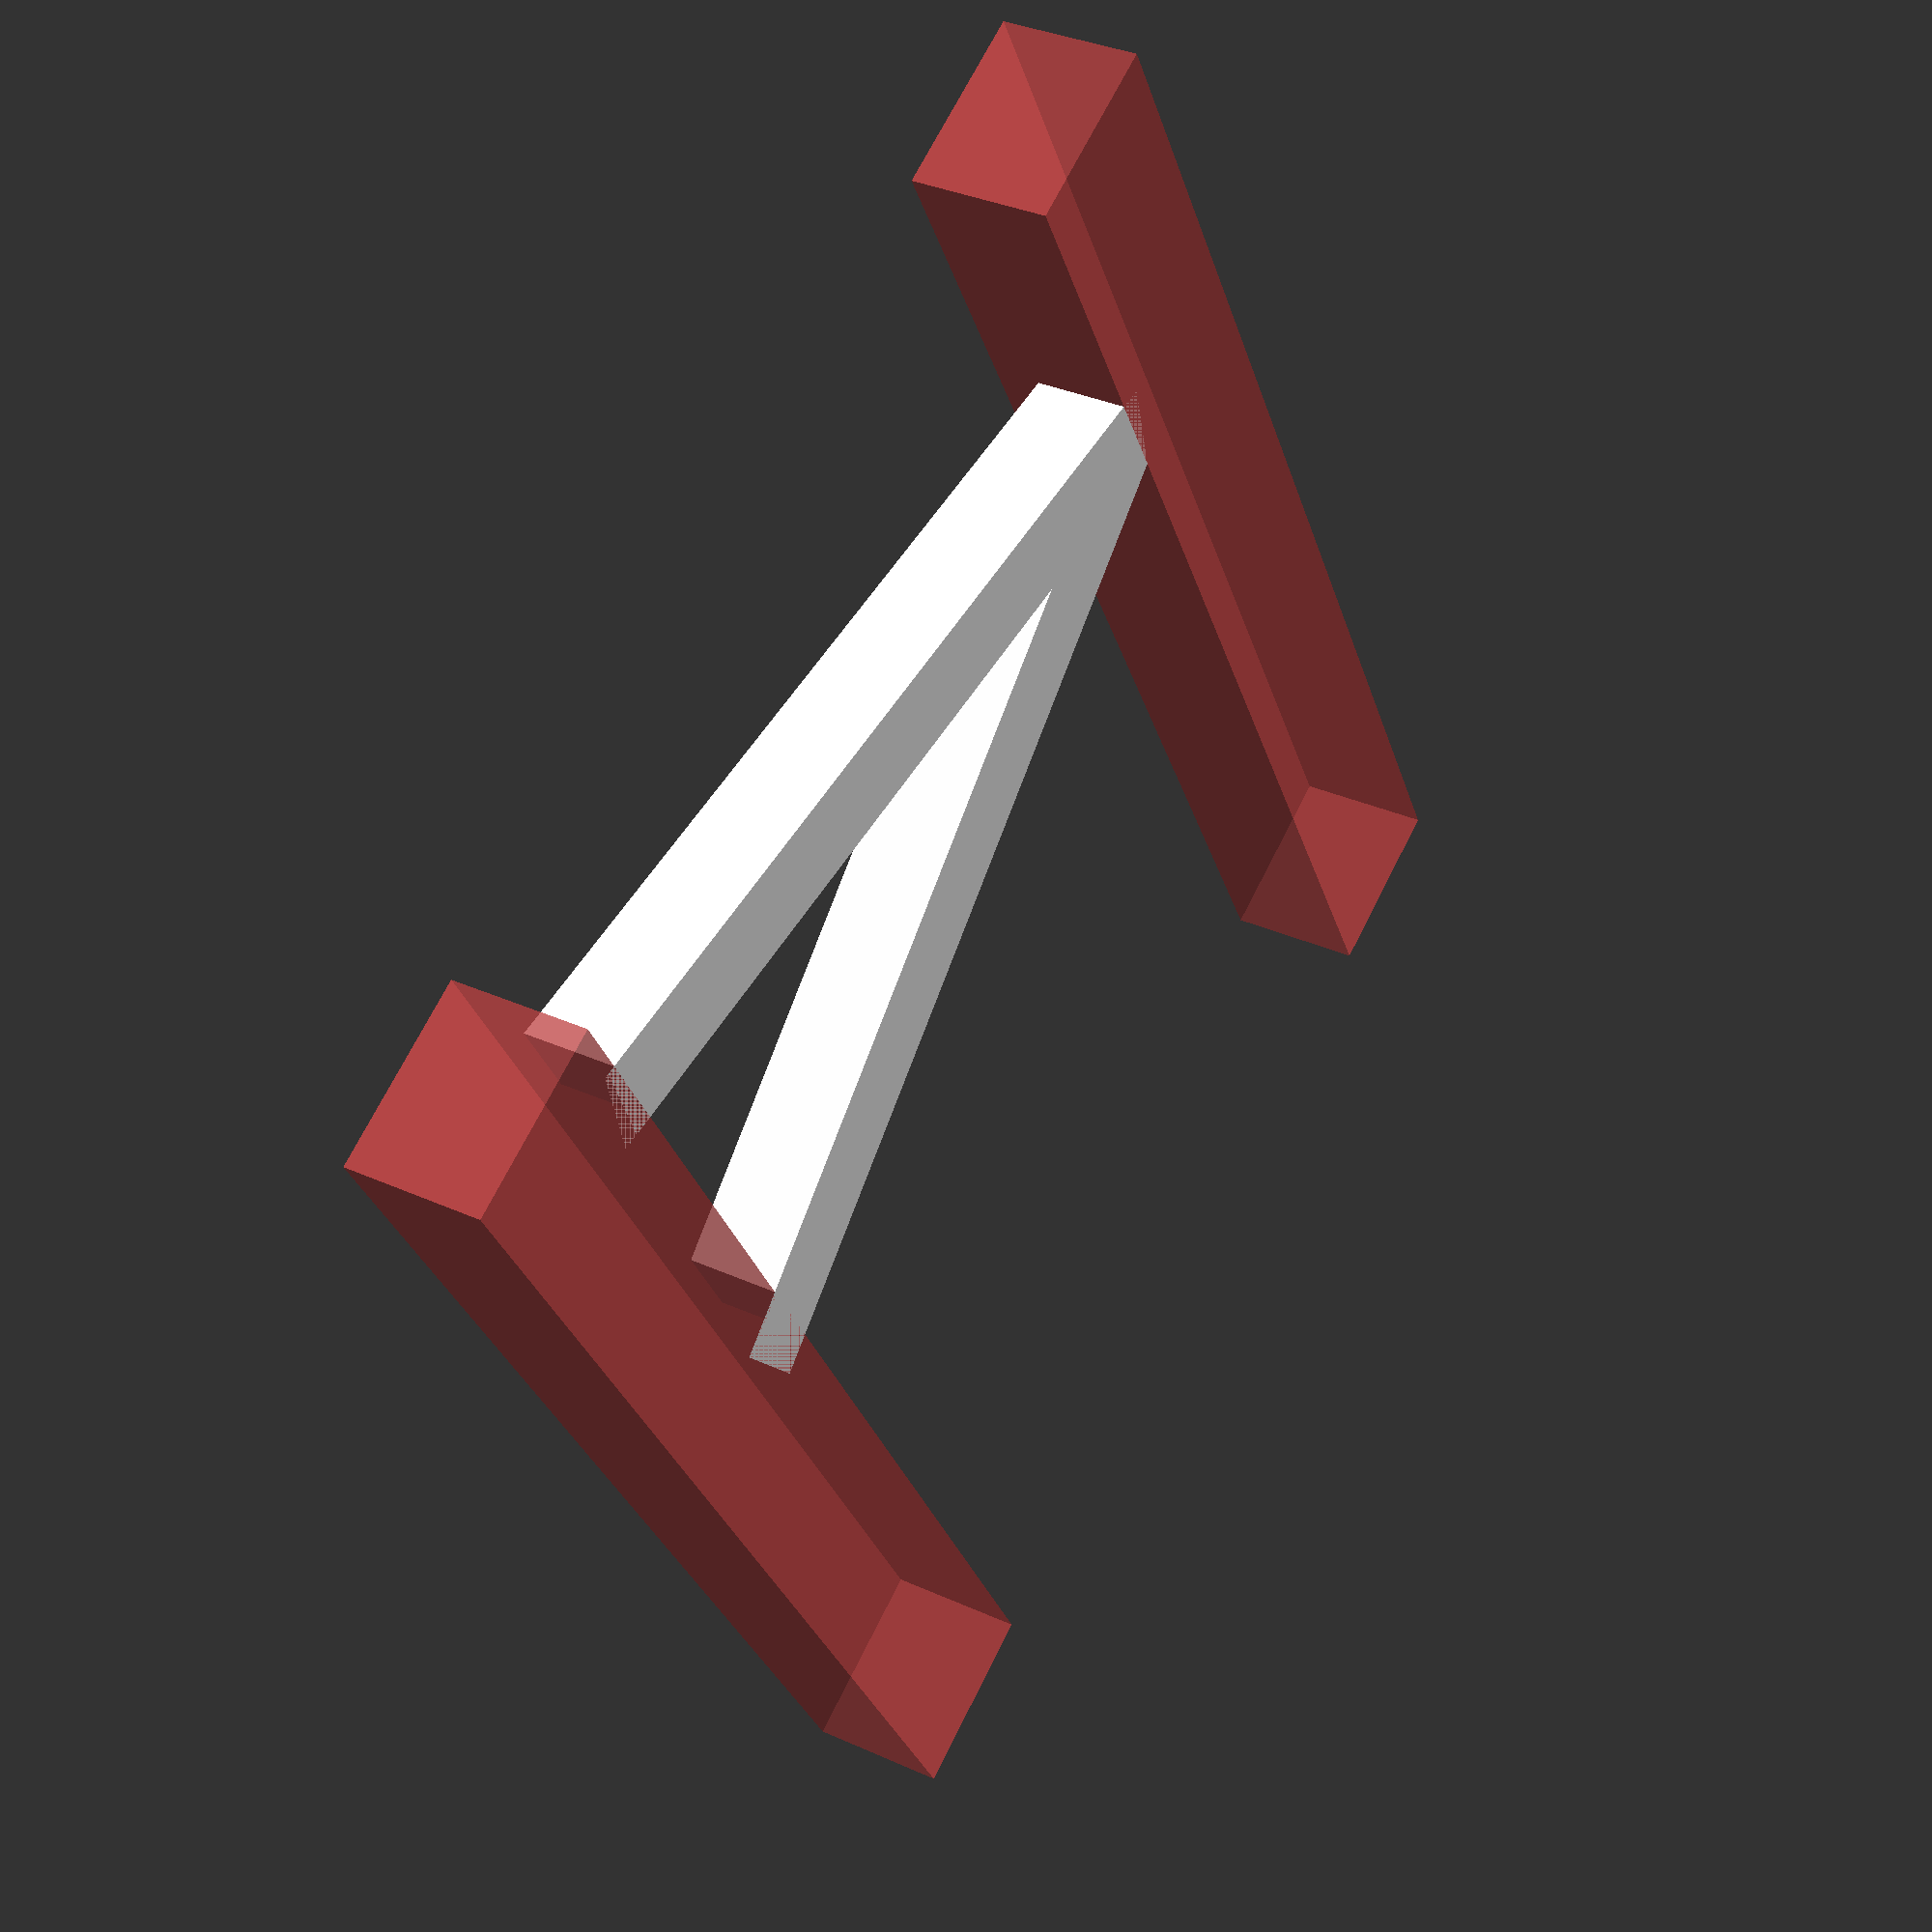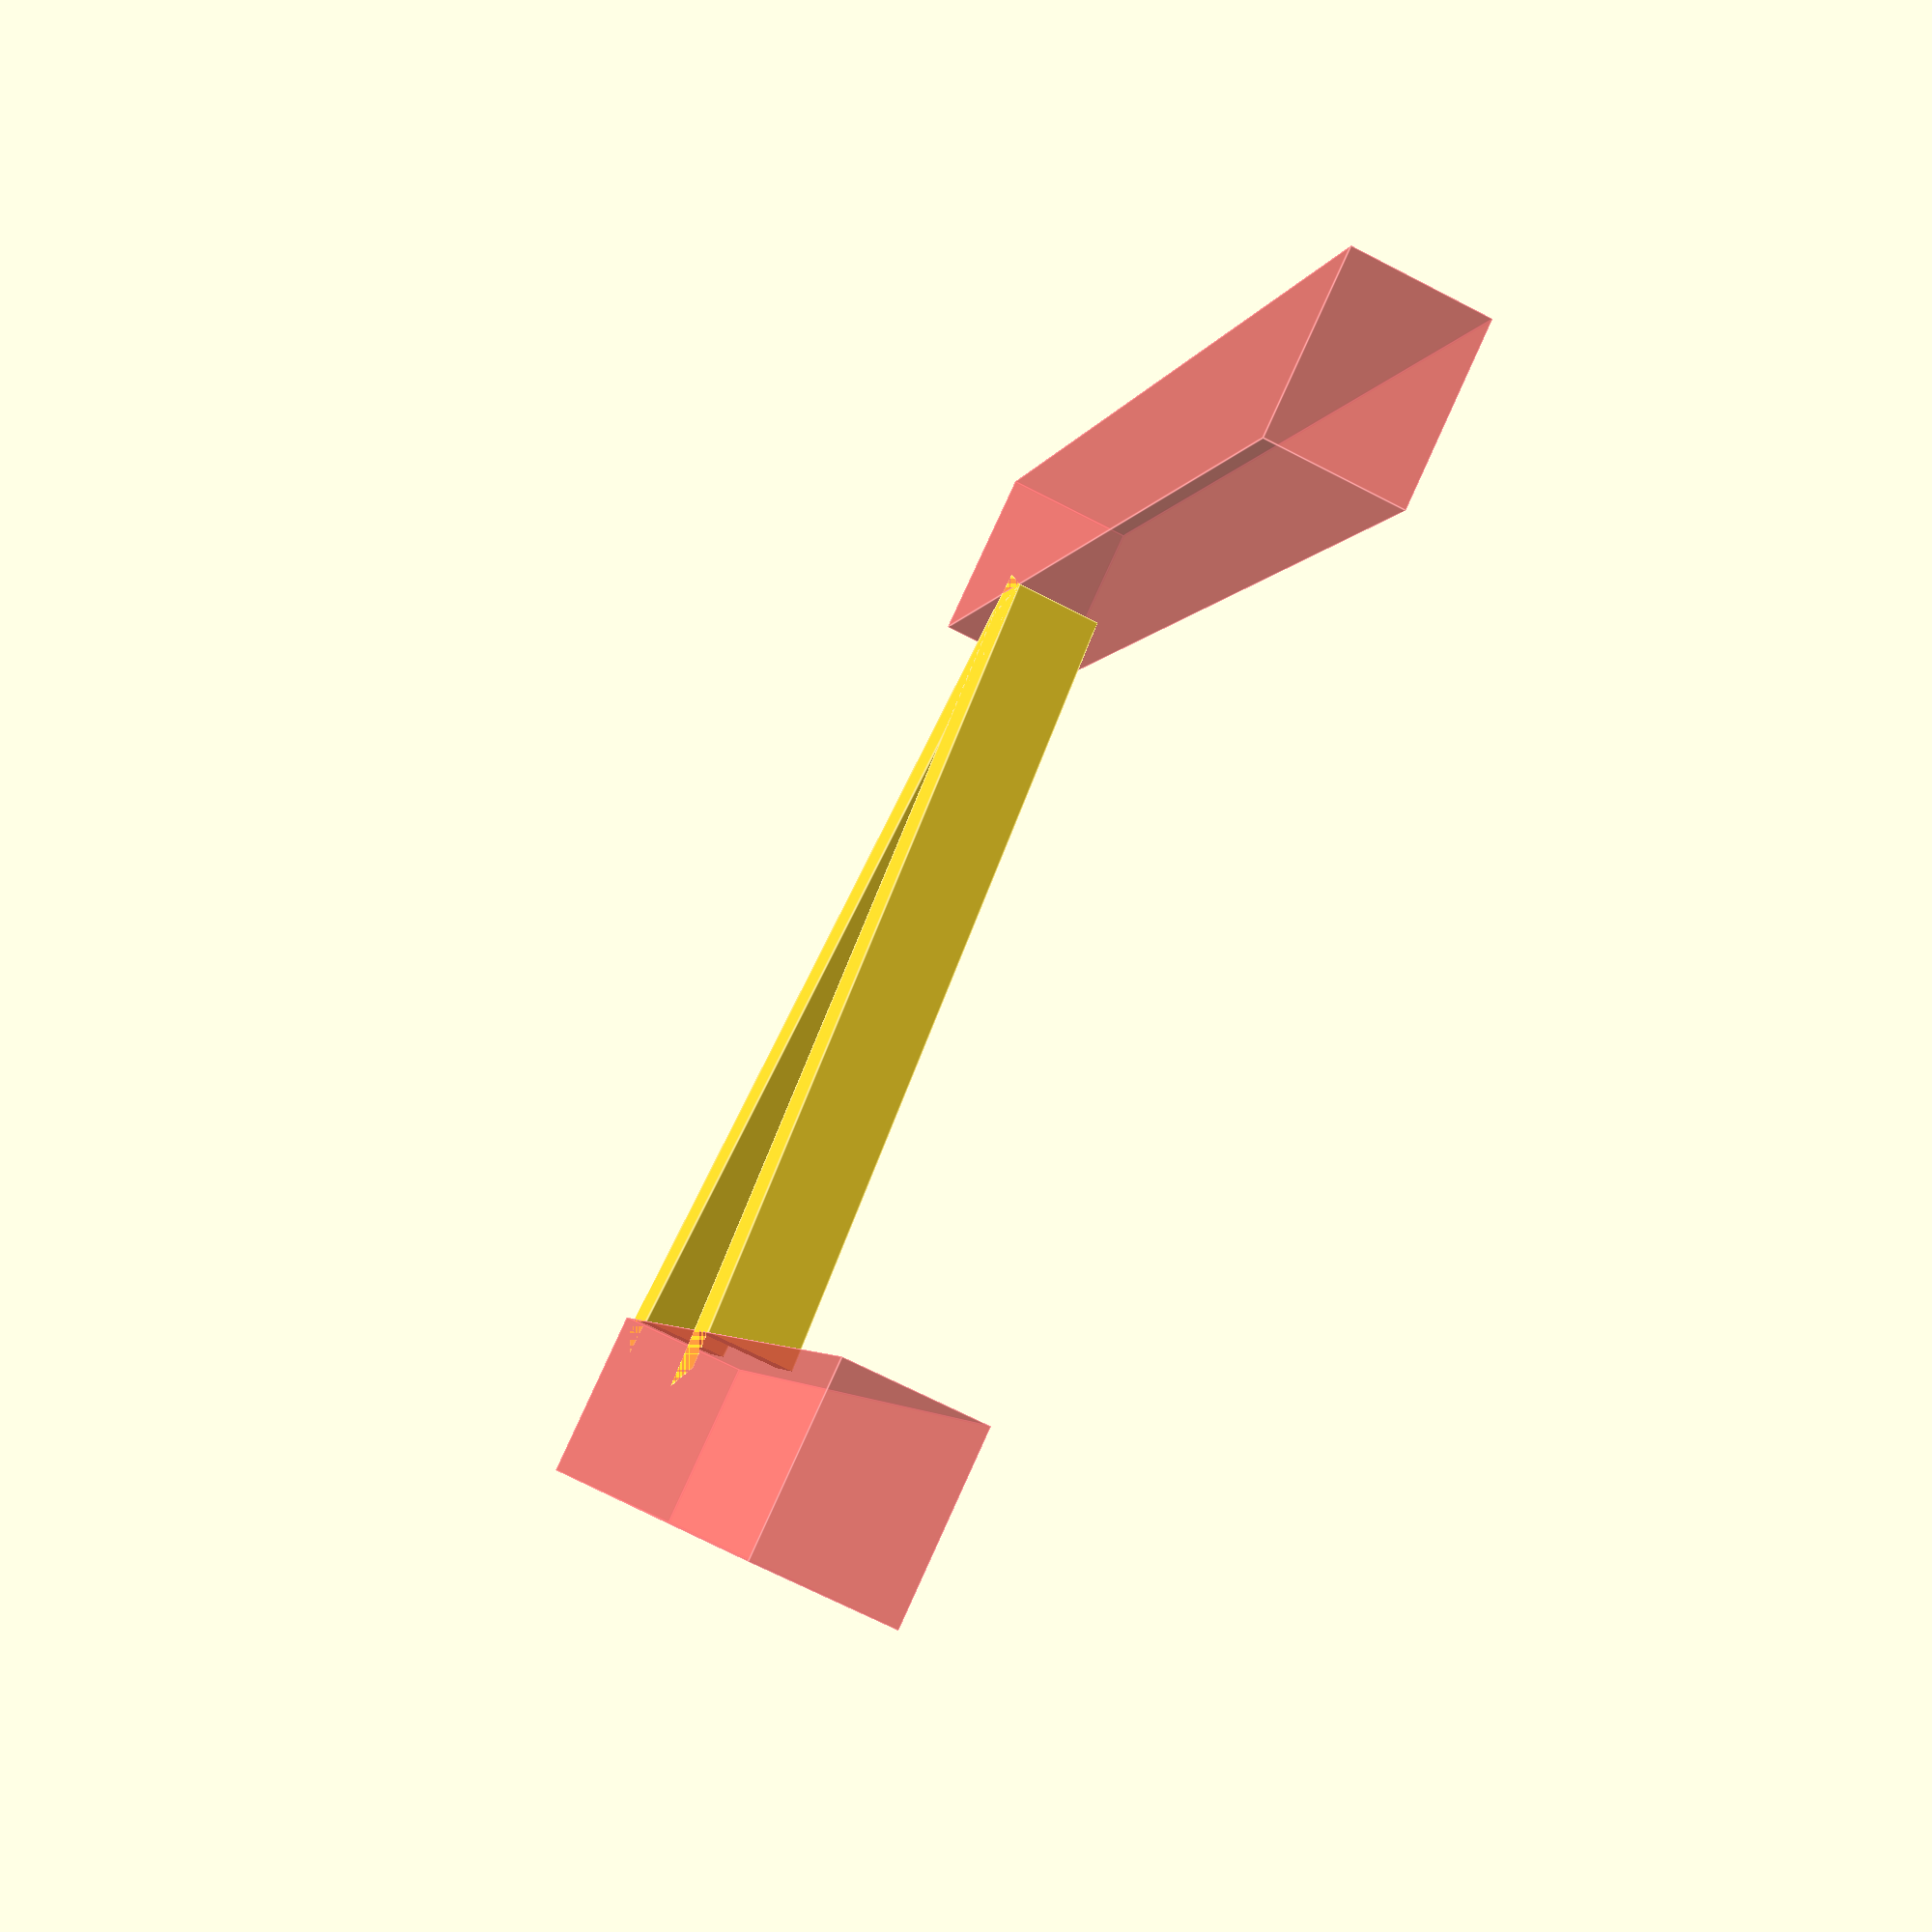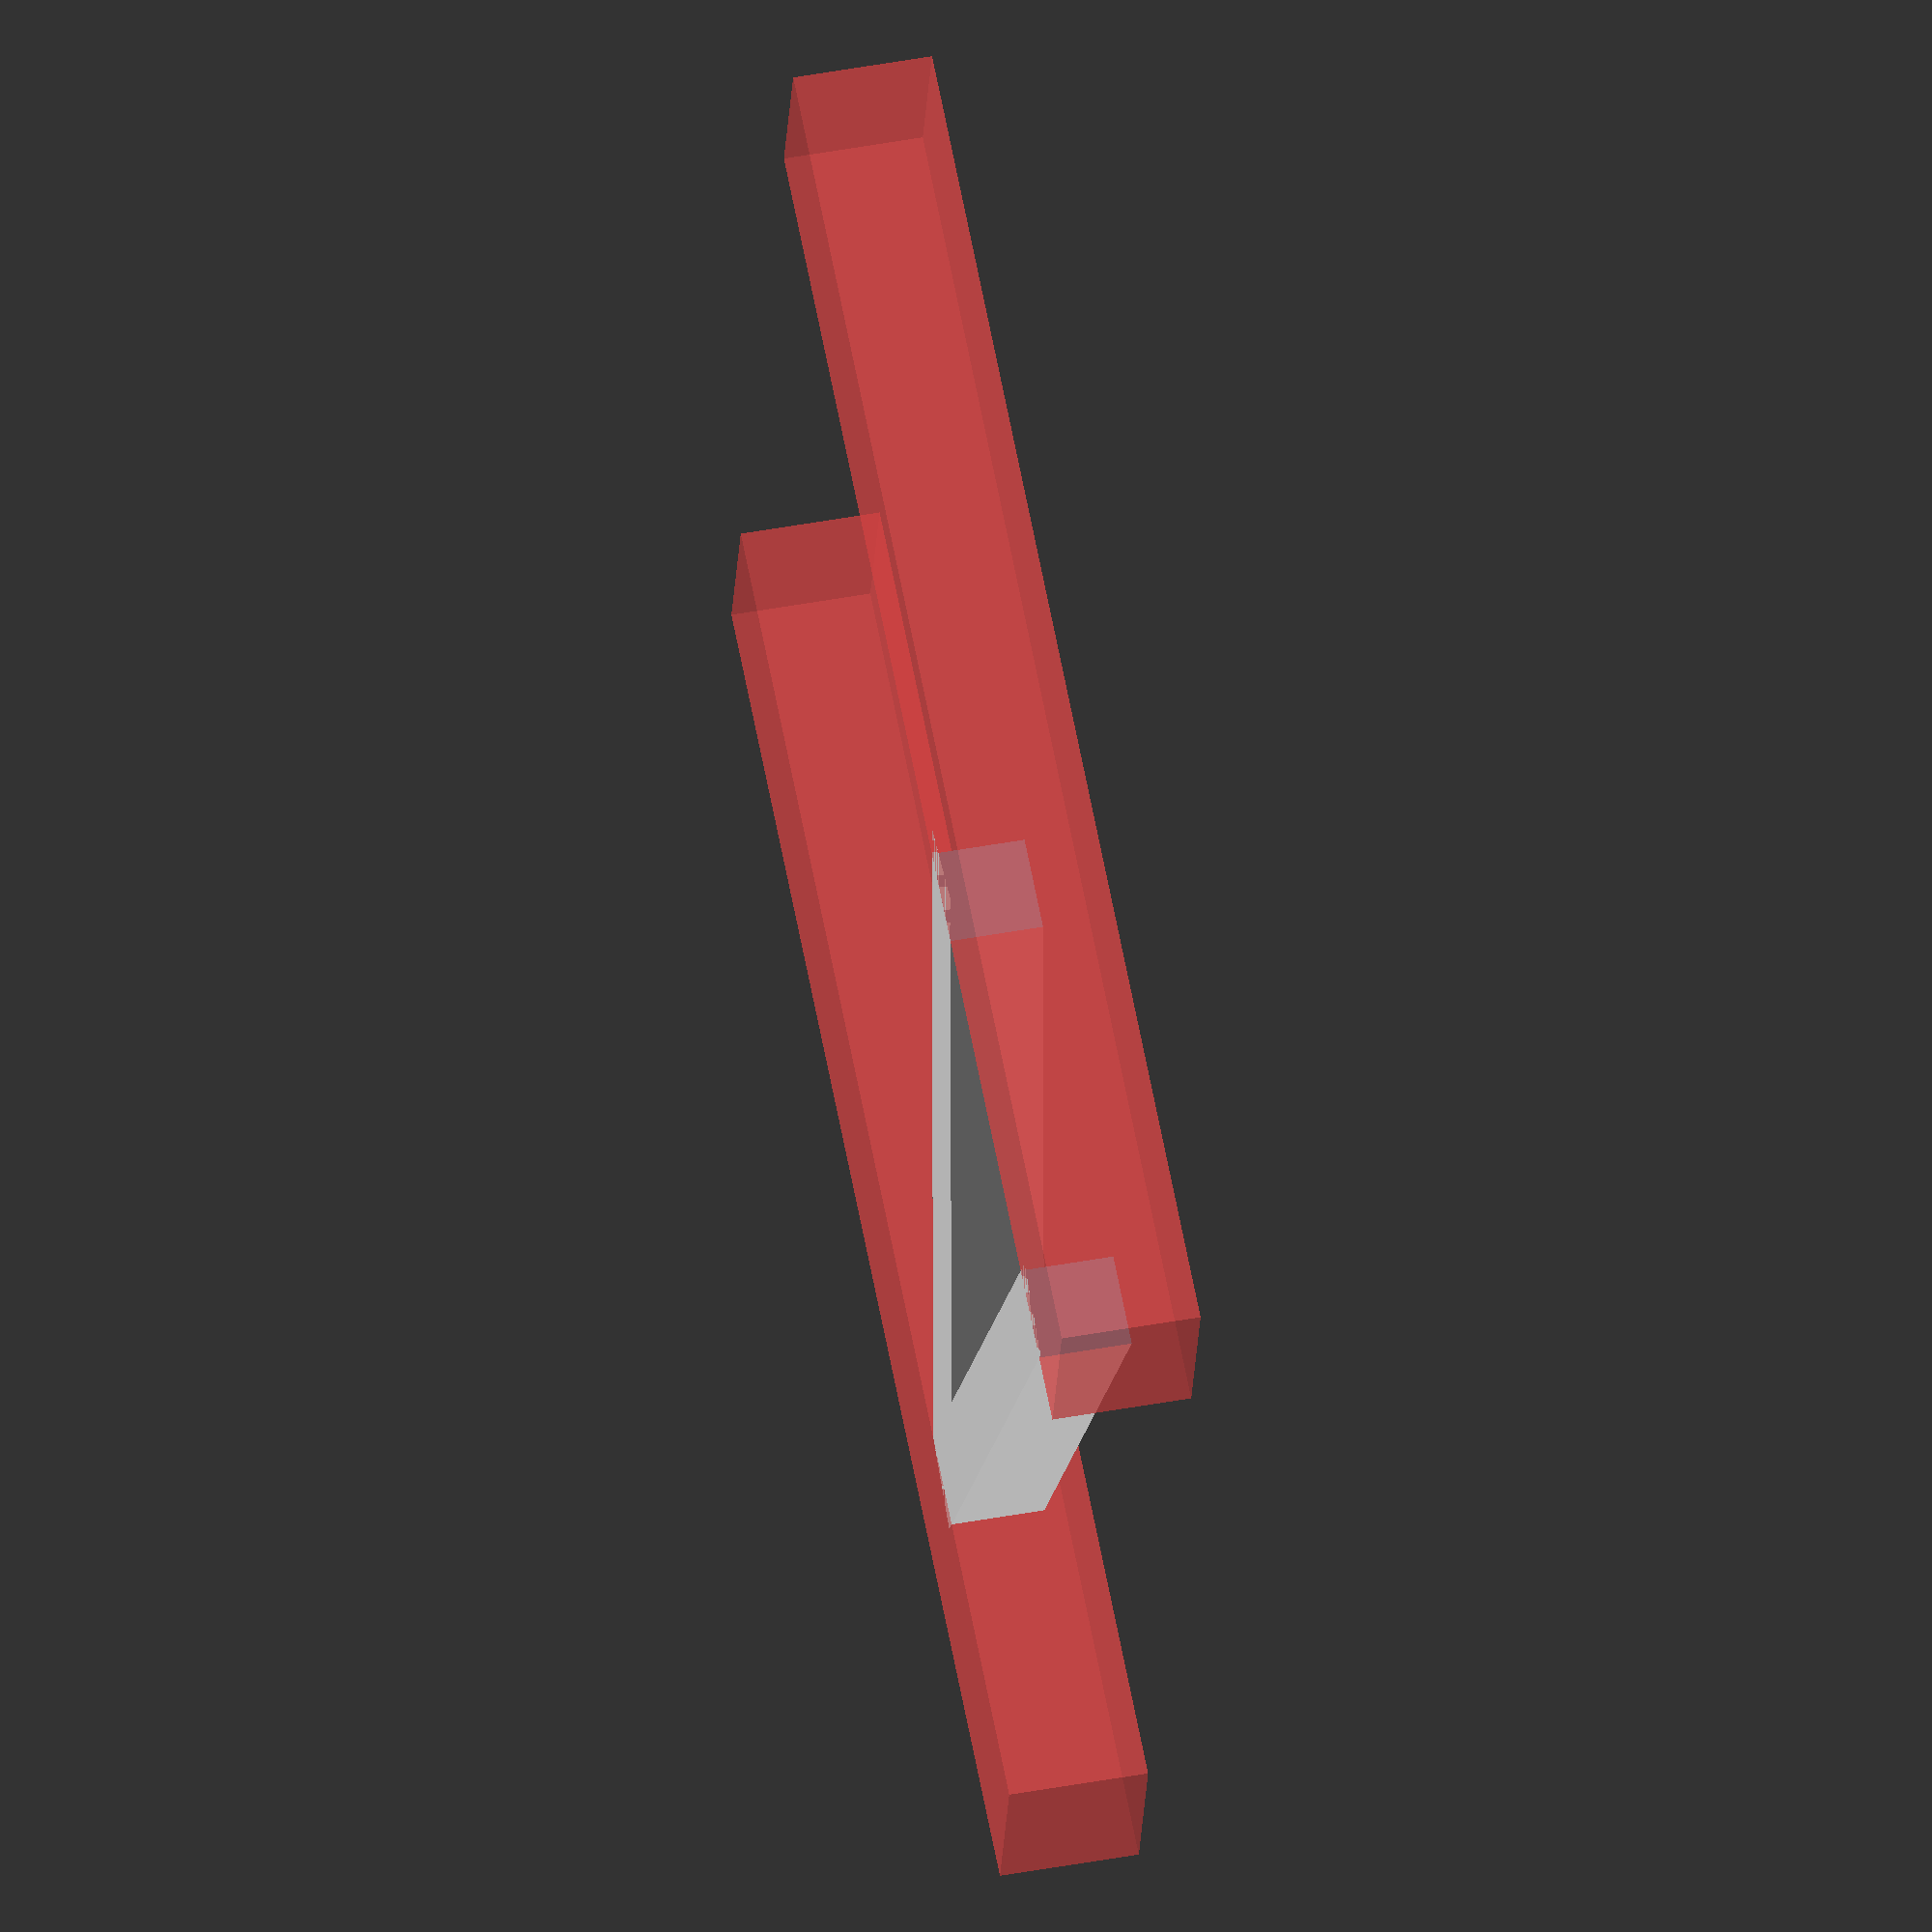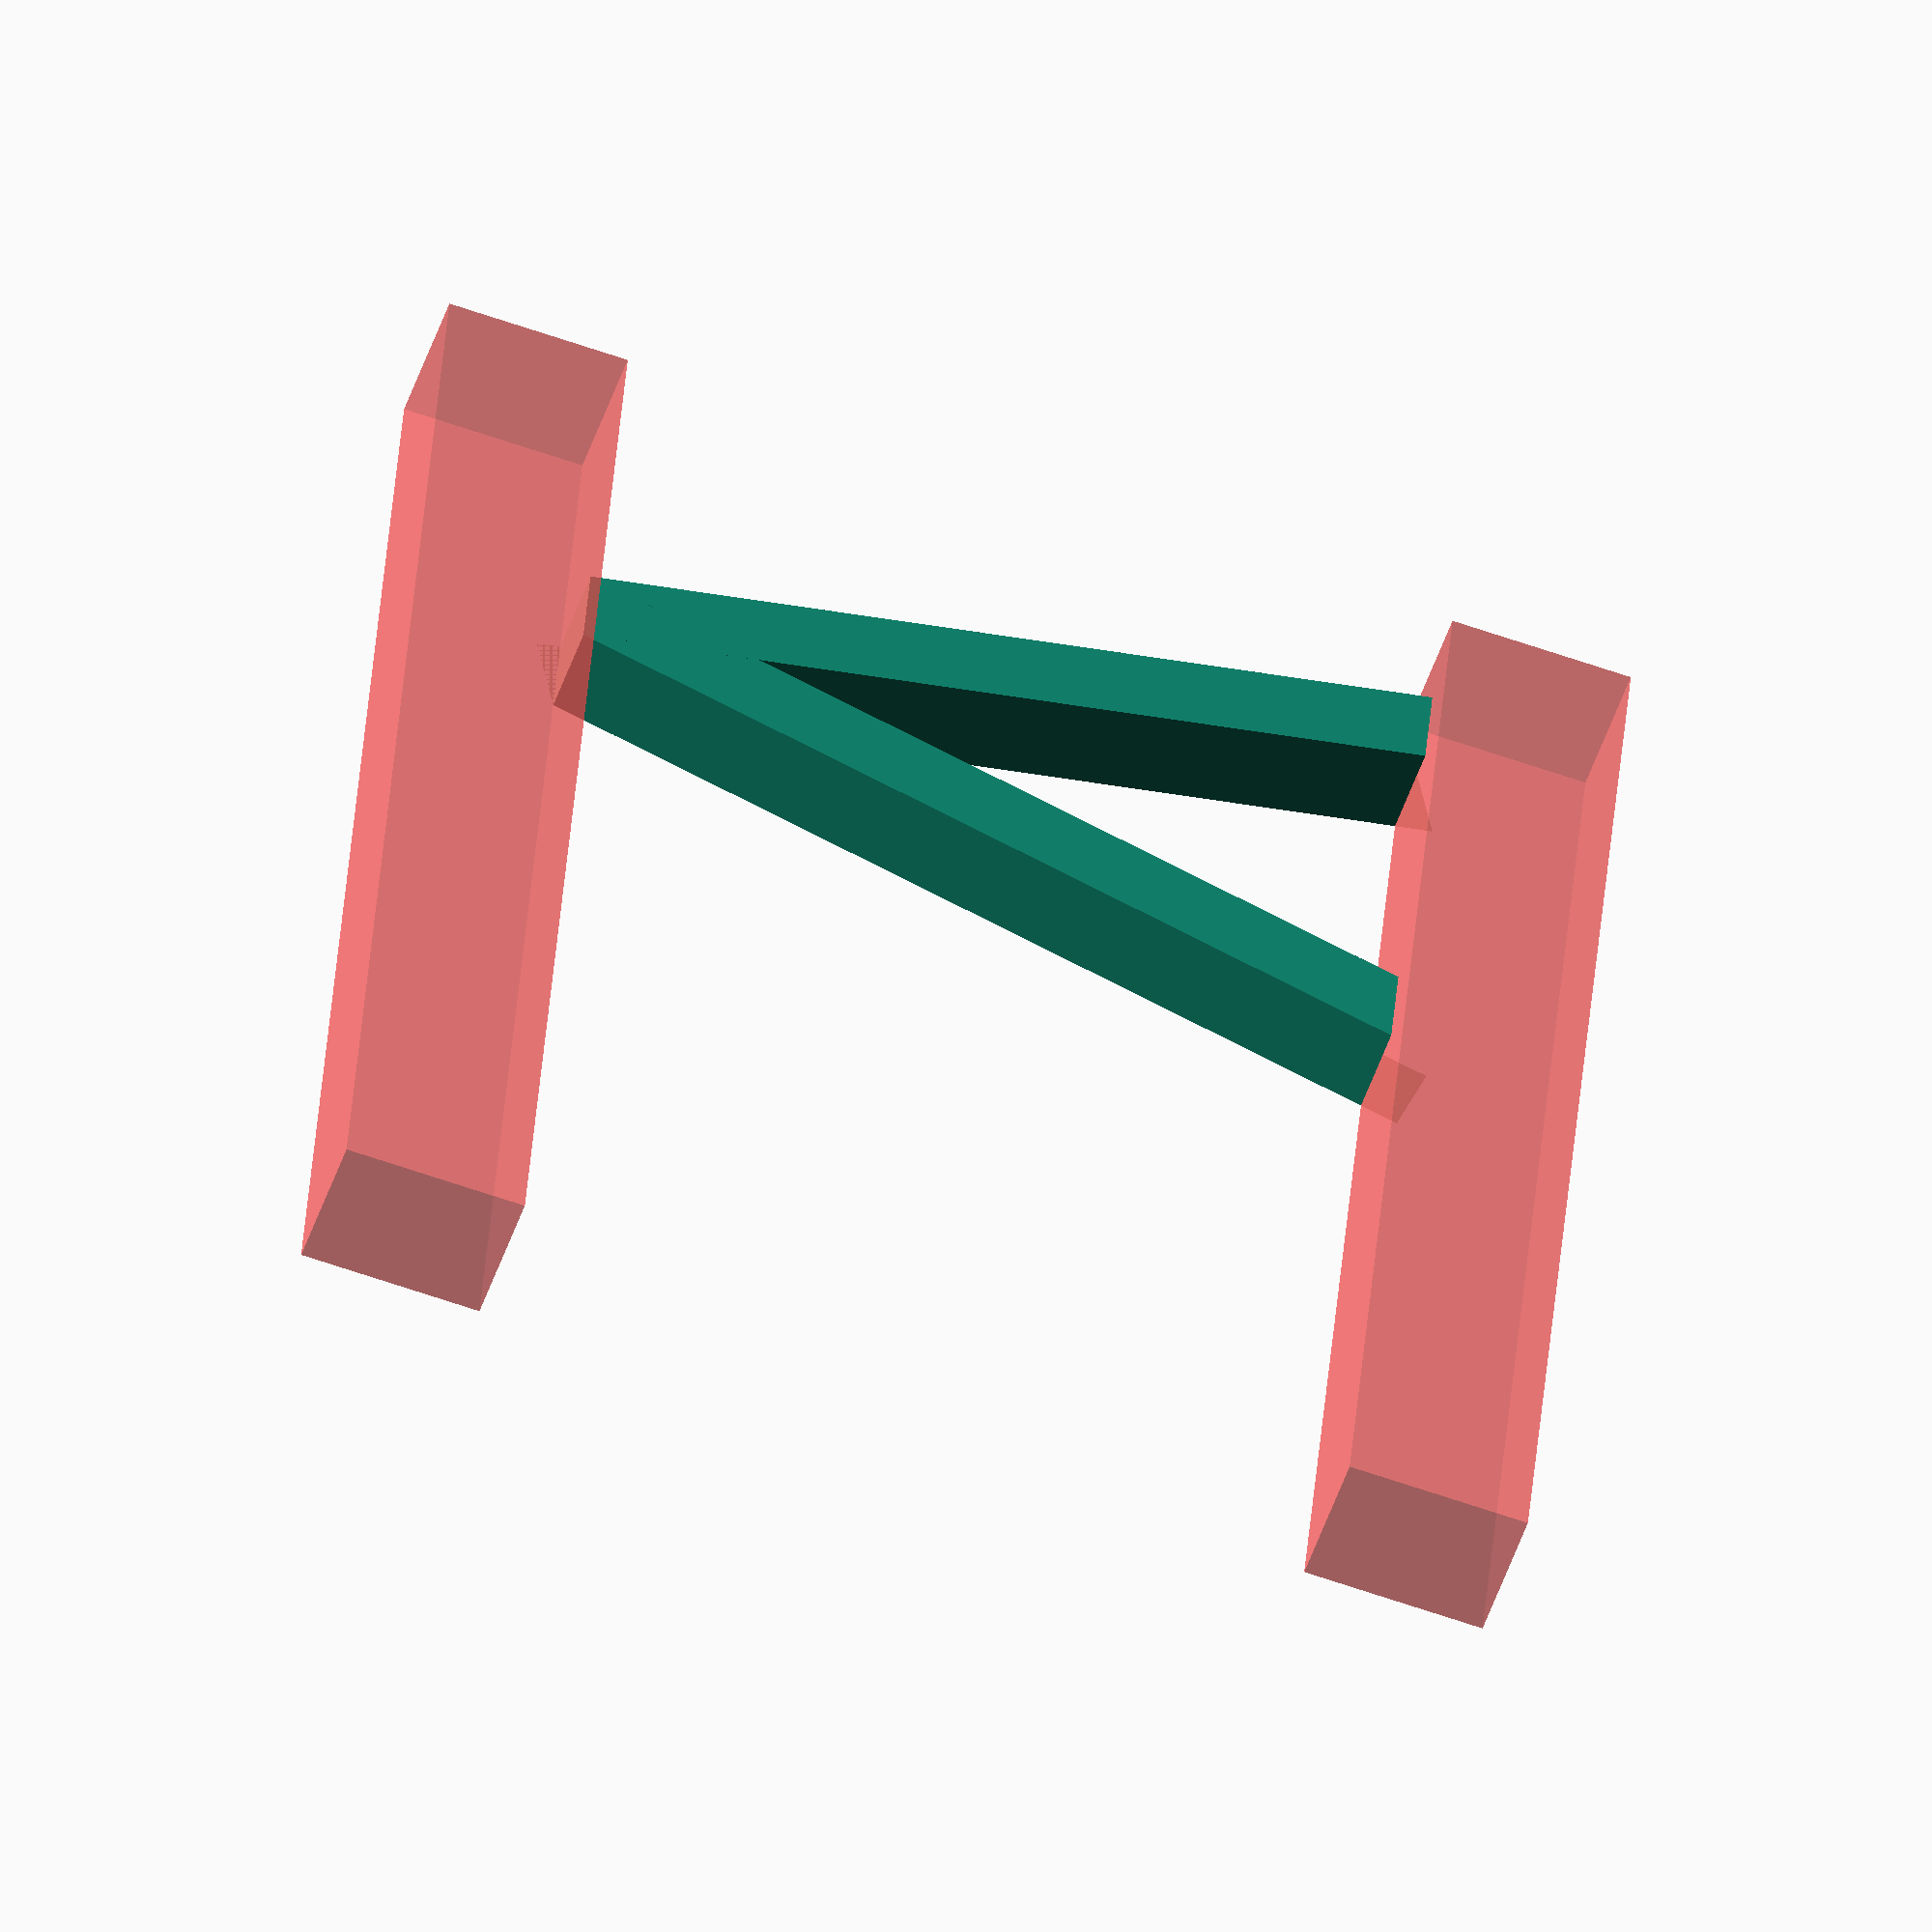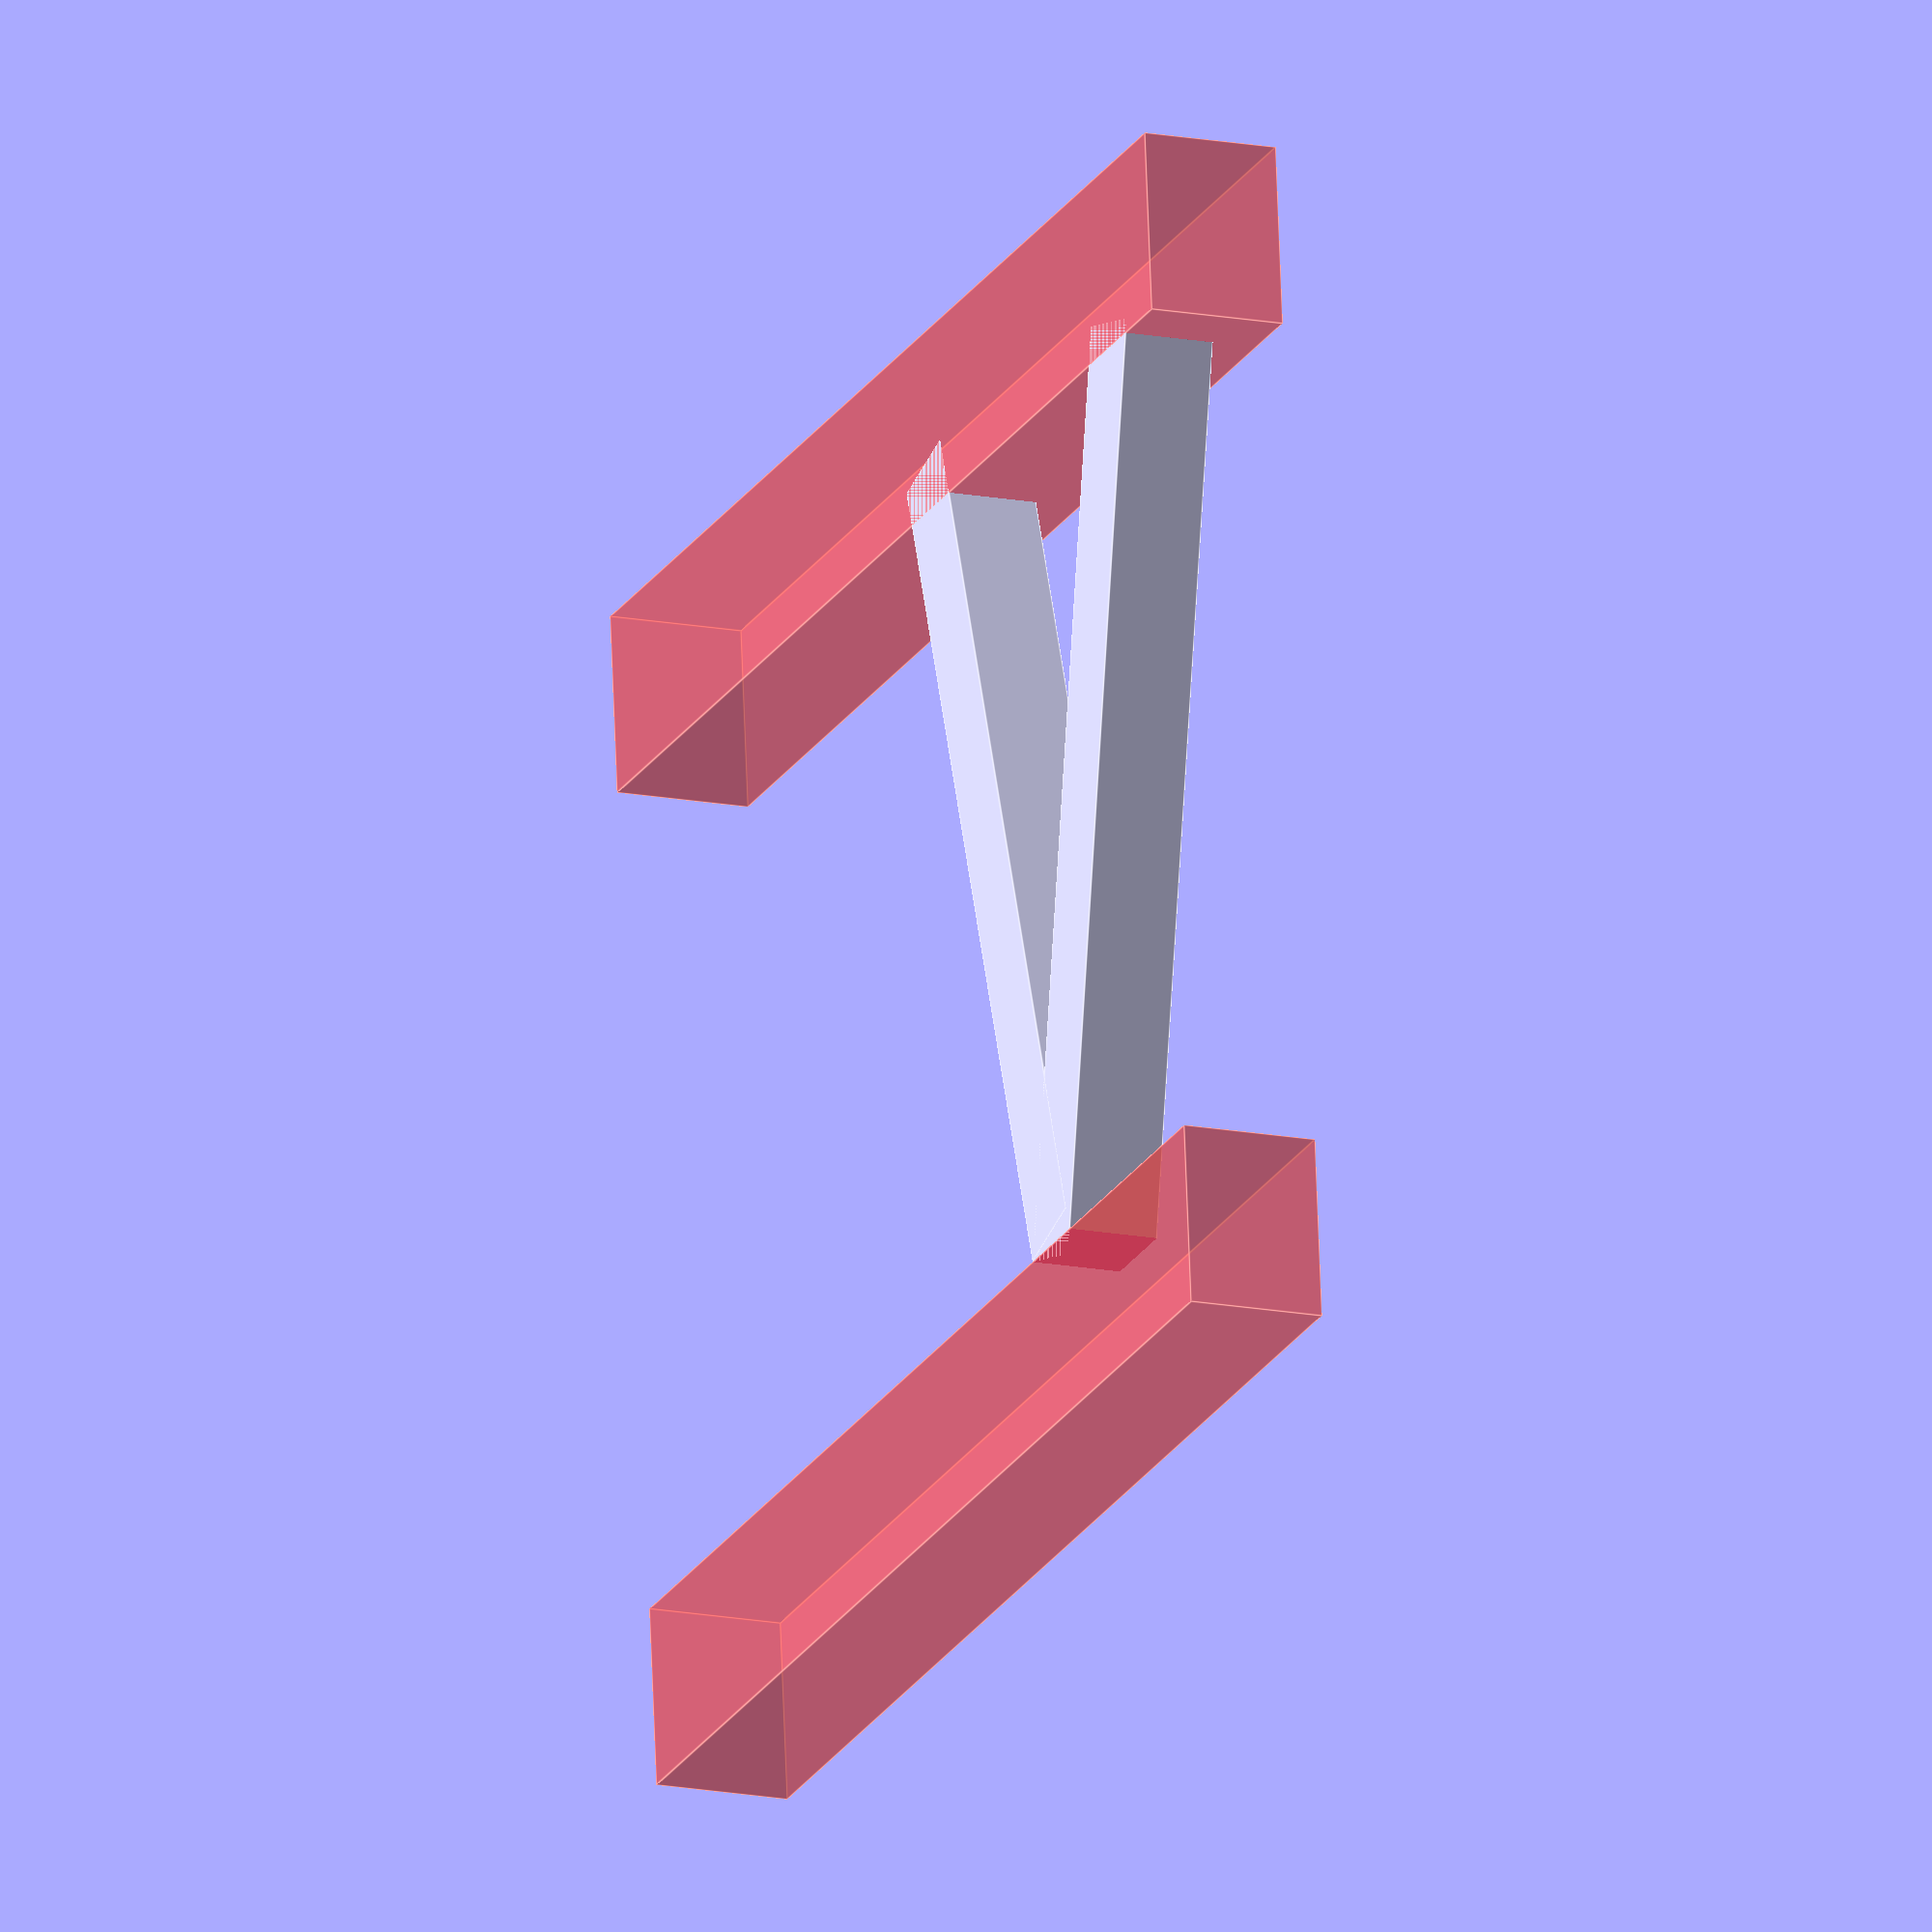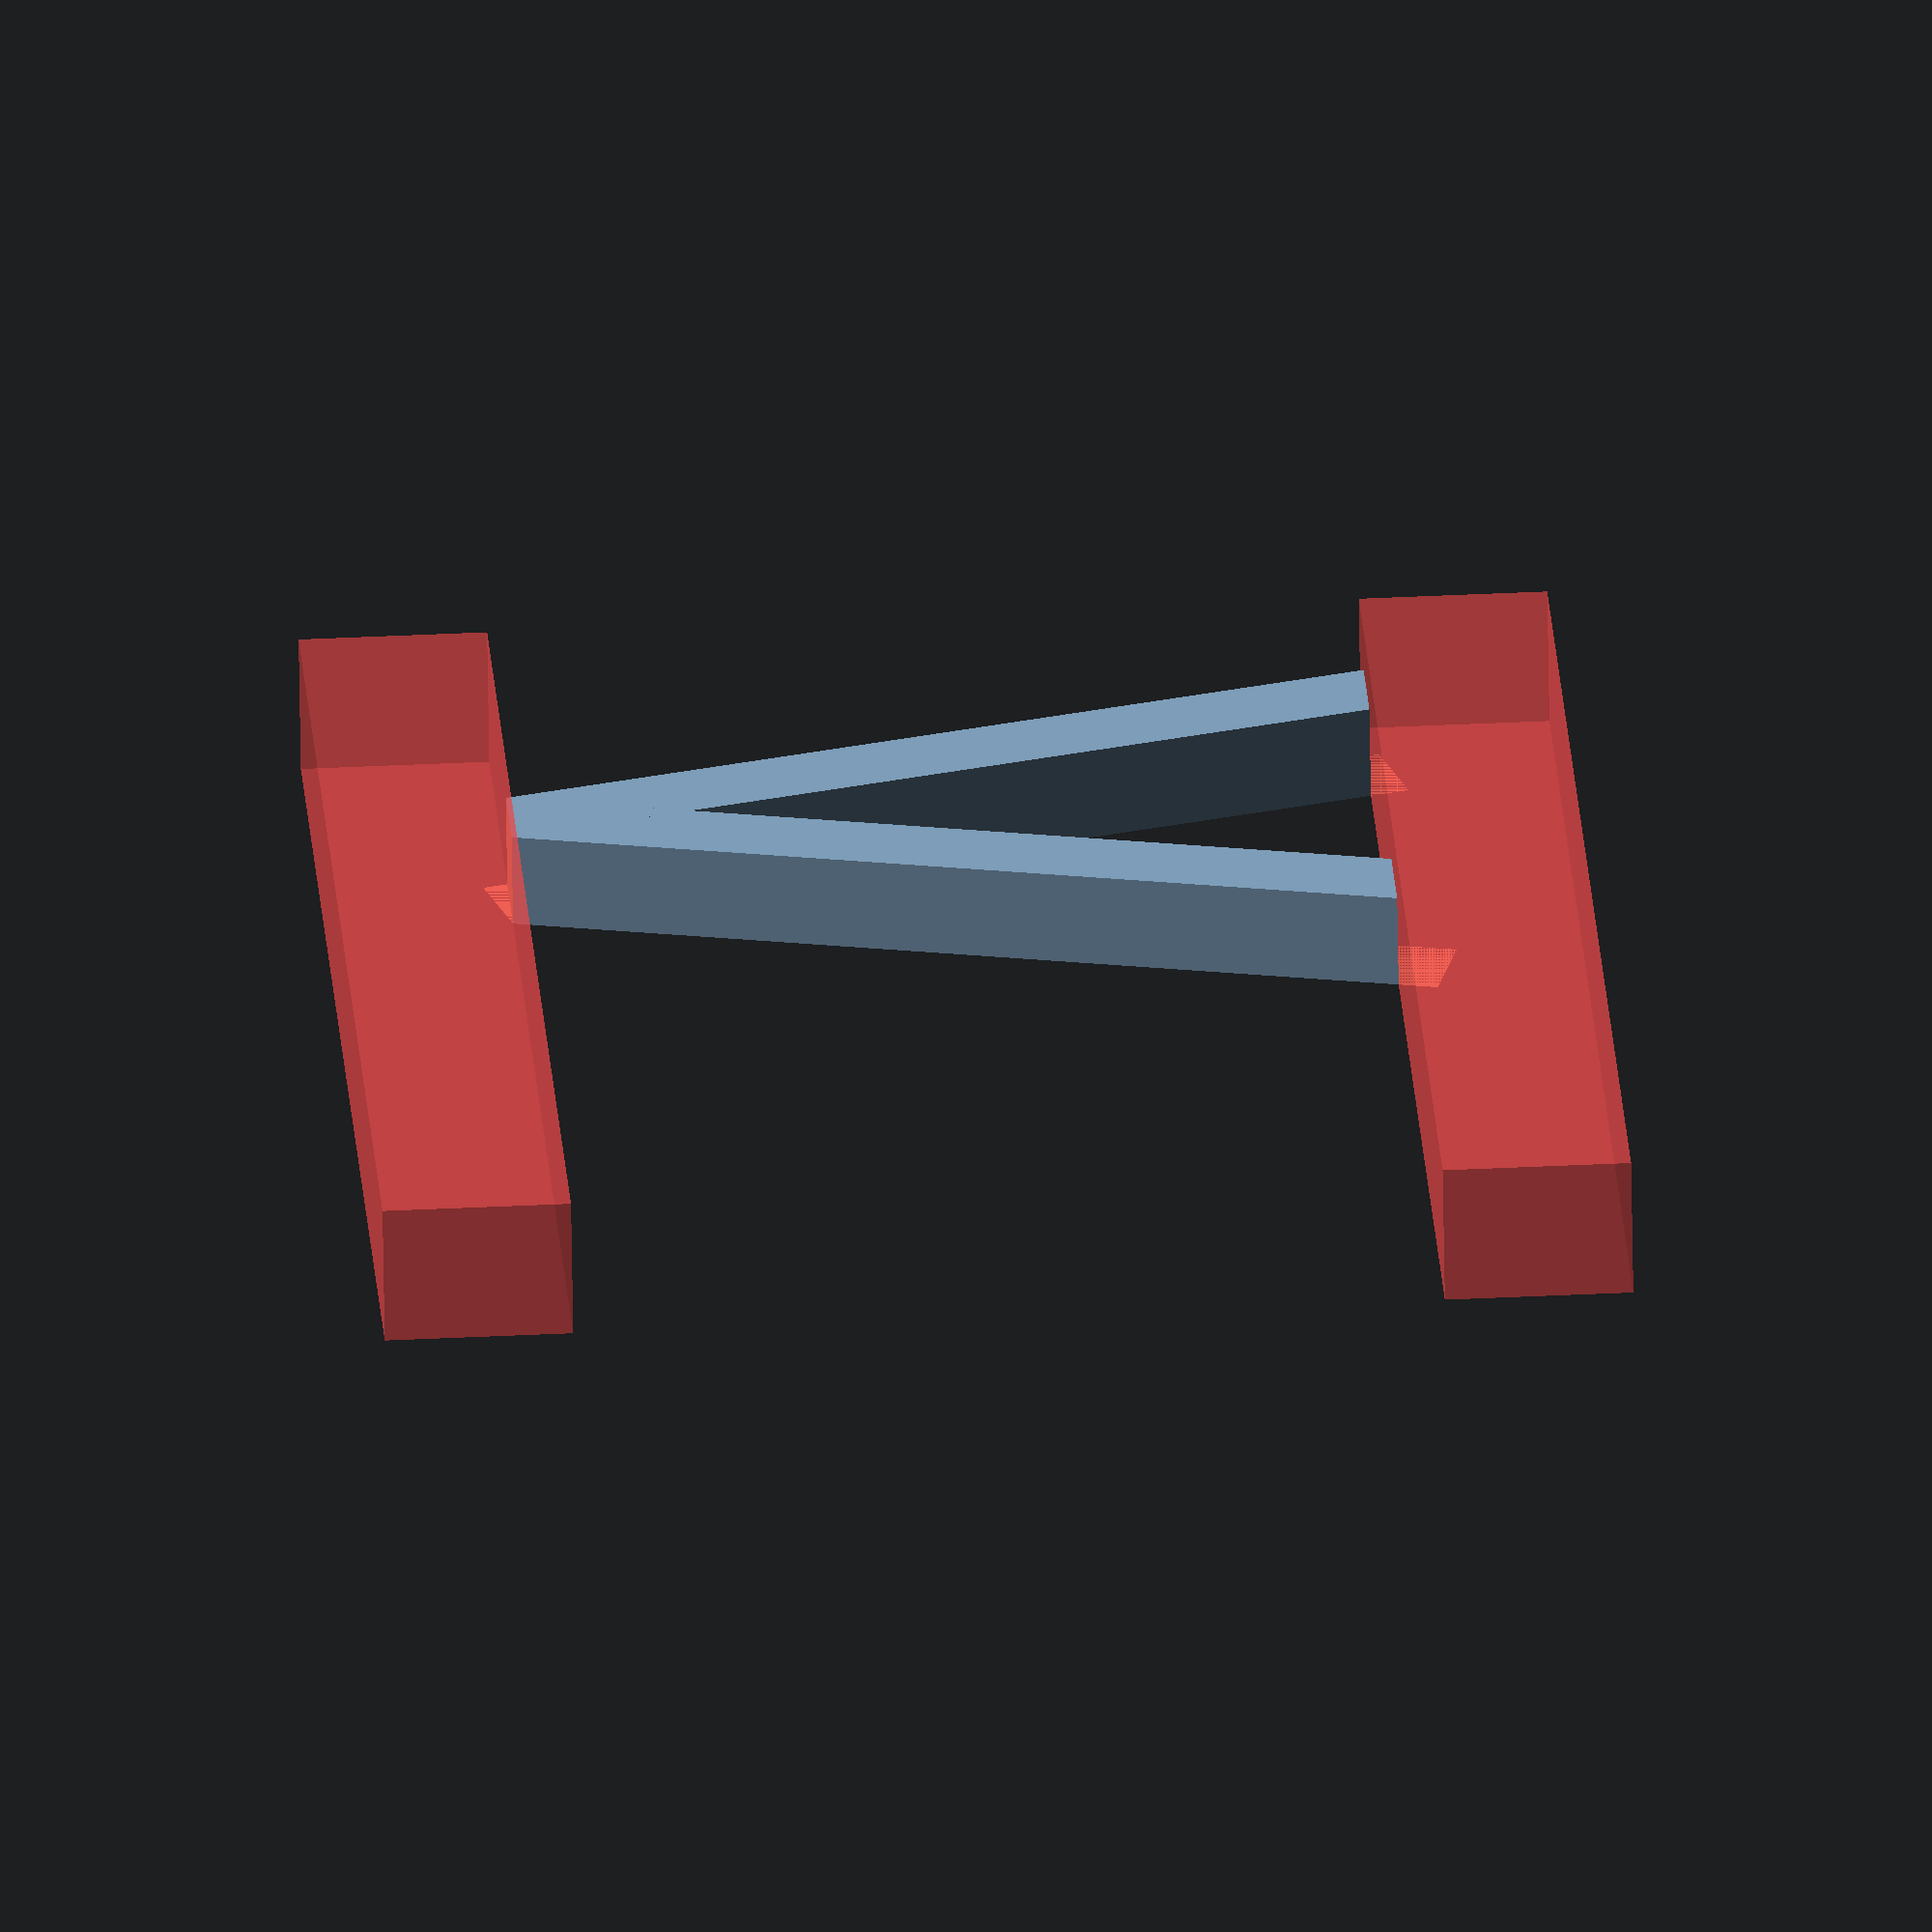
<openscad>
x=4;
difference(){
union(){
//w
translate([0,0,0])
  rotate([0,0,90])
union(){
  translate([0,-17,0]) rotate([0,0,15]) cube([40,x,x]);
  translate([0,-17,0]) rotate([0,0,-15]) cube([40,x,x]);


}
}
	#translate([0,-8,0]) cube([60,8,6]);
	#translate([0,37,0]) cube([60,8,6]);
}
</openscad>
<views>
elev=145.5 azim=300.2 roll=58.9 proj=p view=wireframe
elev=69.9 azim=115.4 roll=242.7 proj=p view=edges
elev=309.8 azim=345.4 roll=258.7 proj=o view=solid
elev=231.8 azim=274.4 roll=198.7 proj=o view=wireframe
elev=195.6 azim=185.6 roll=292.3 proj=o view=edges
elev=66.1 azim=86.6 roll=0.9 proj=o view=solid
</views>
